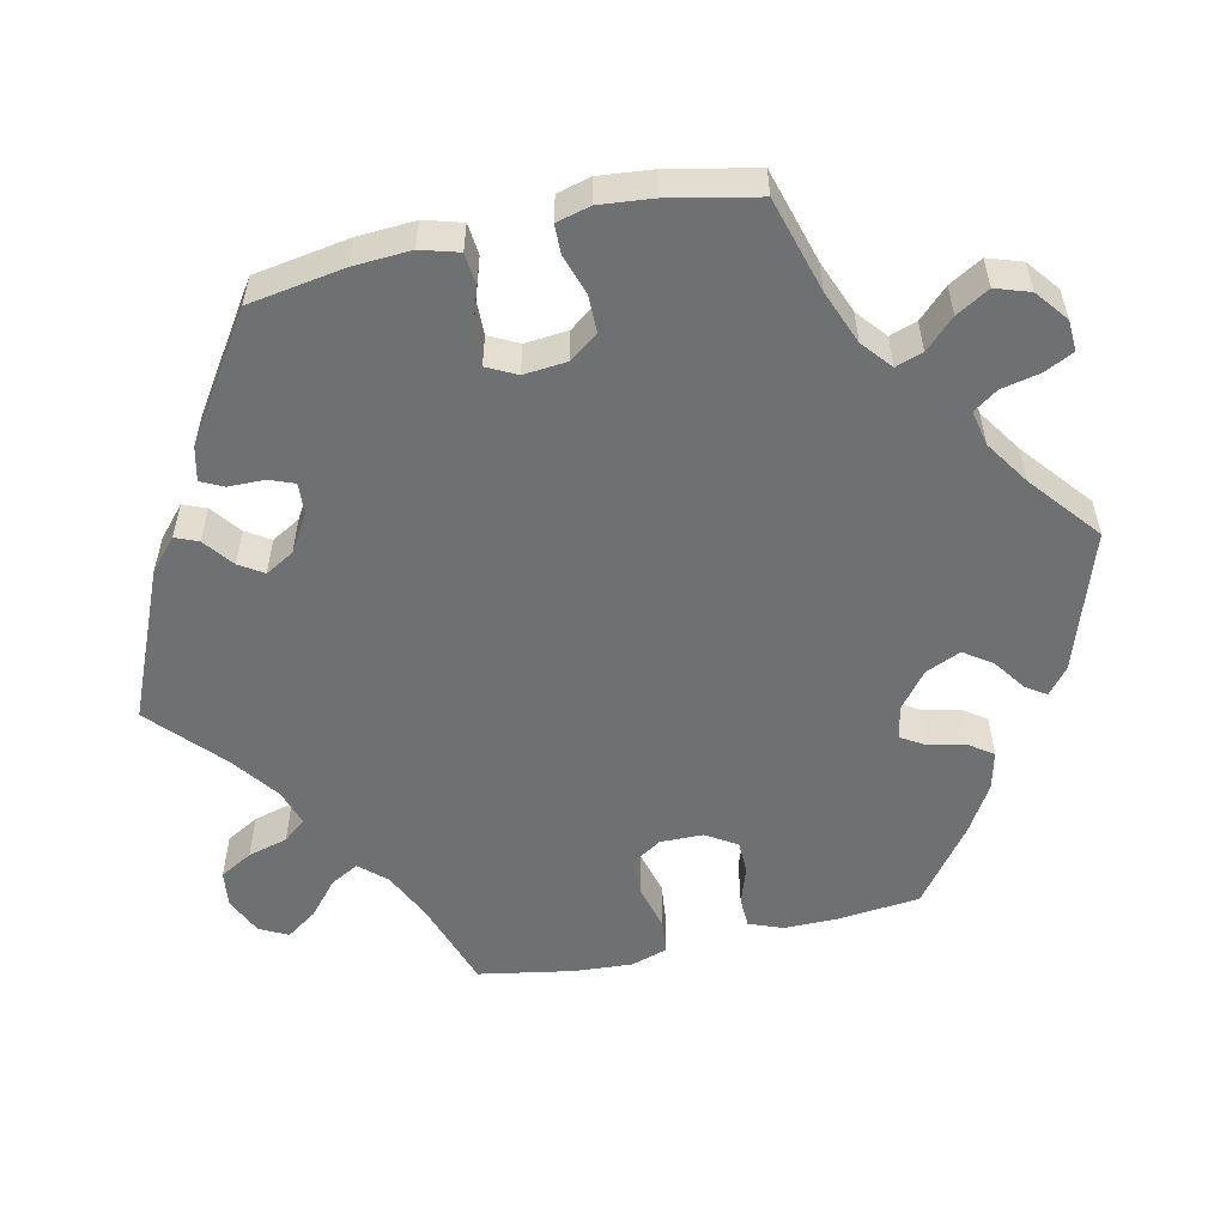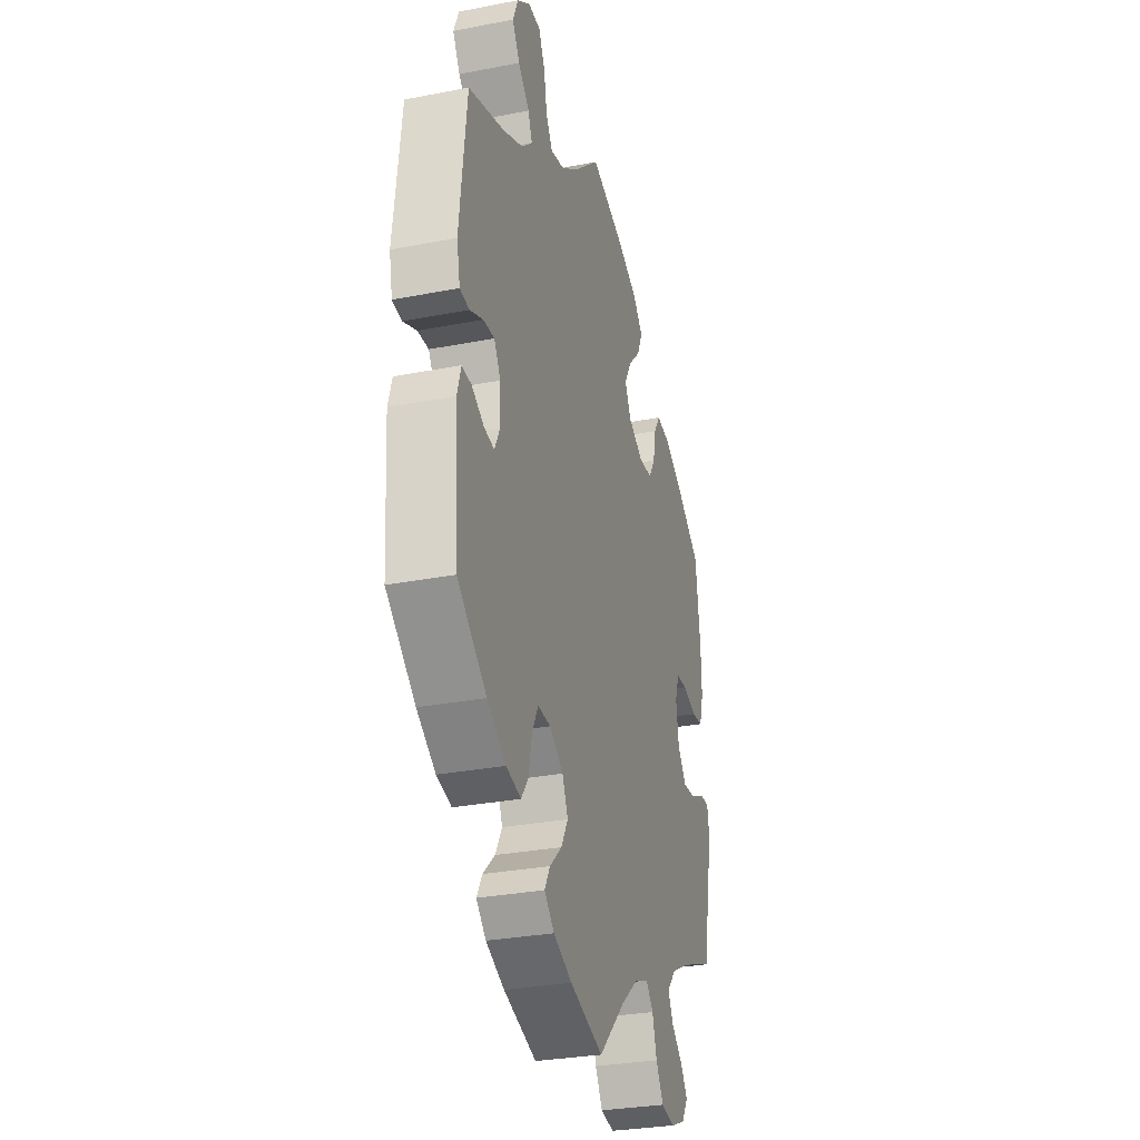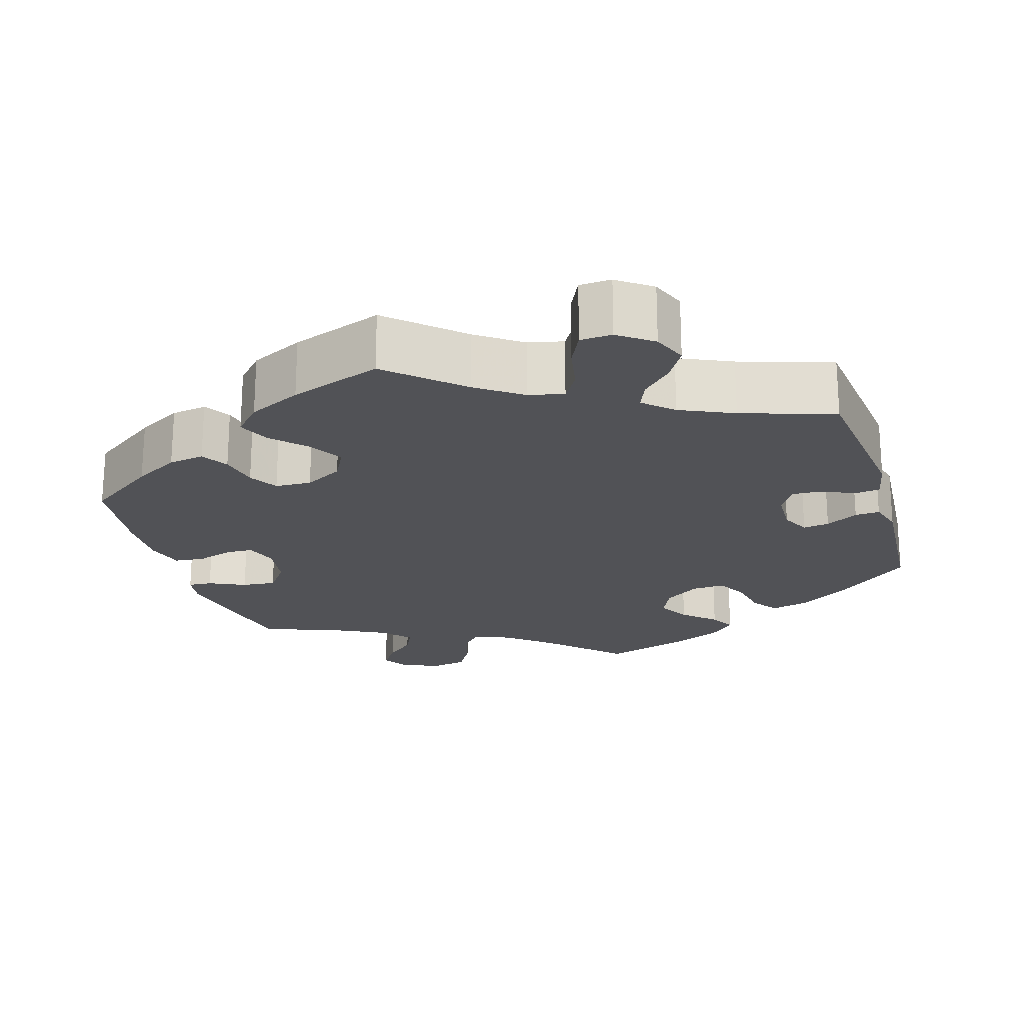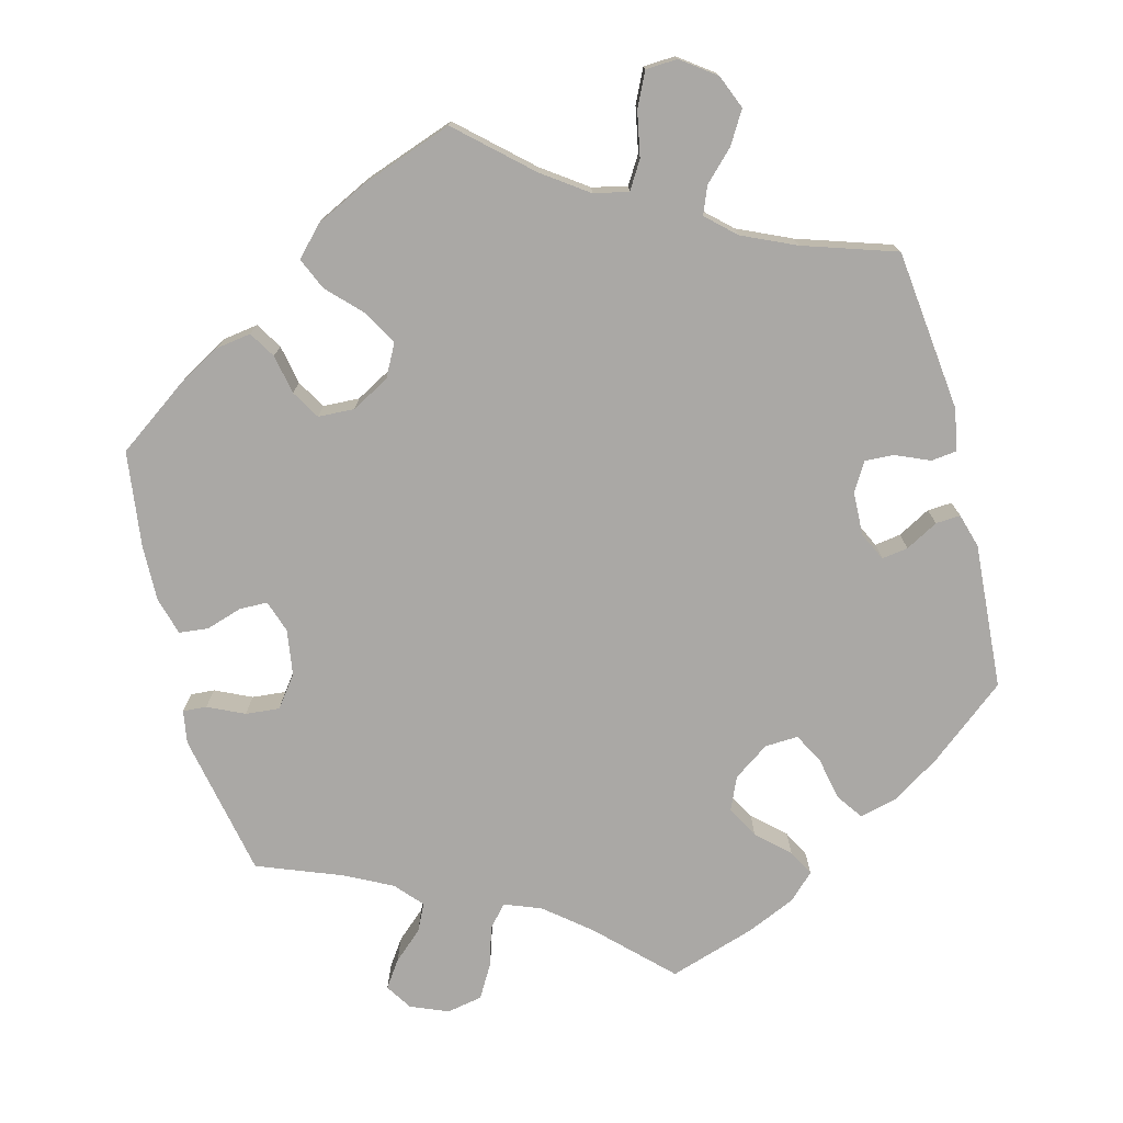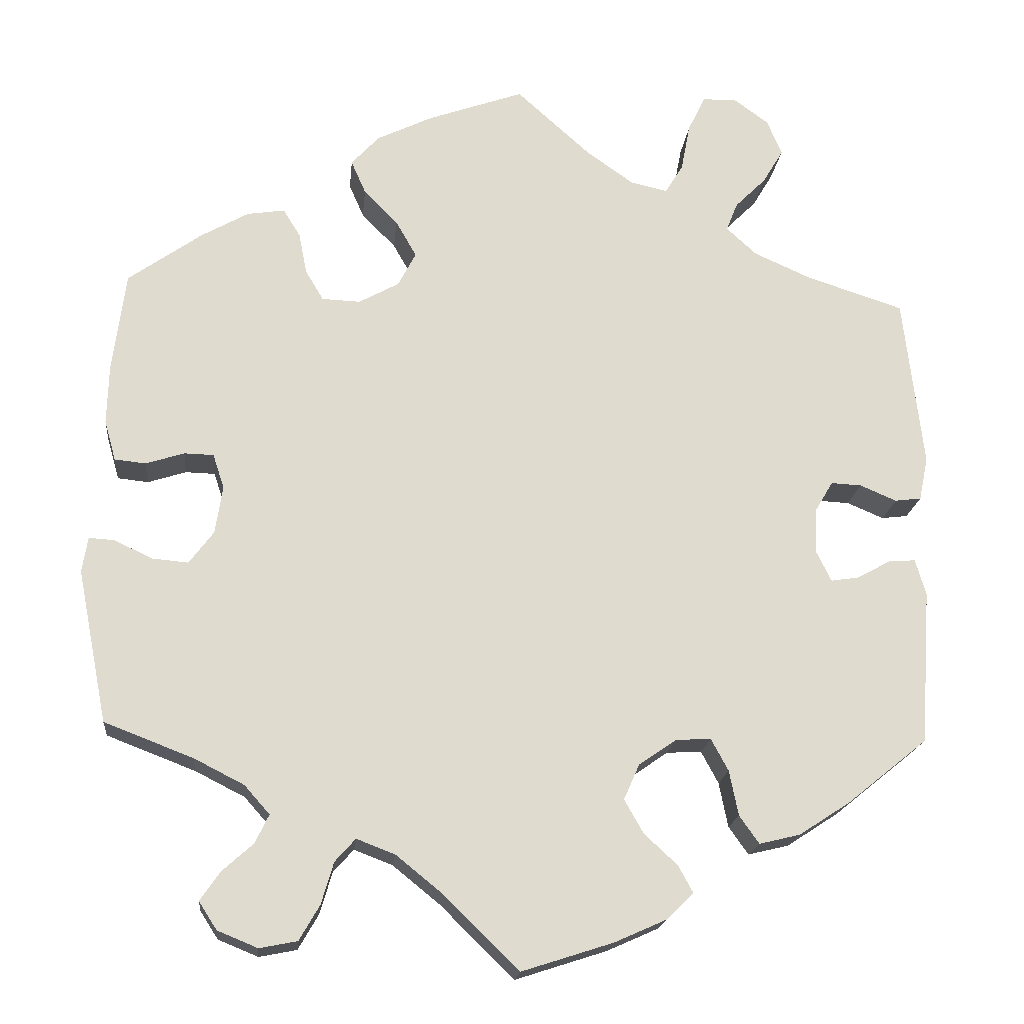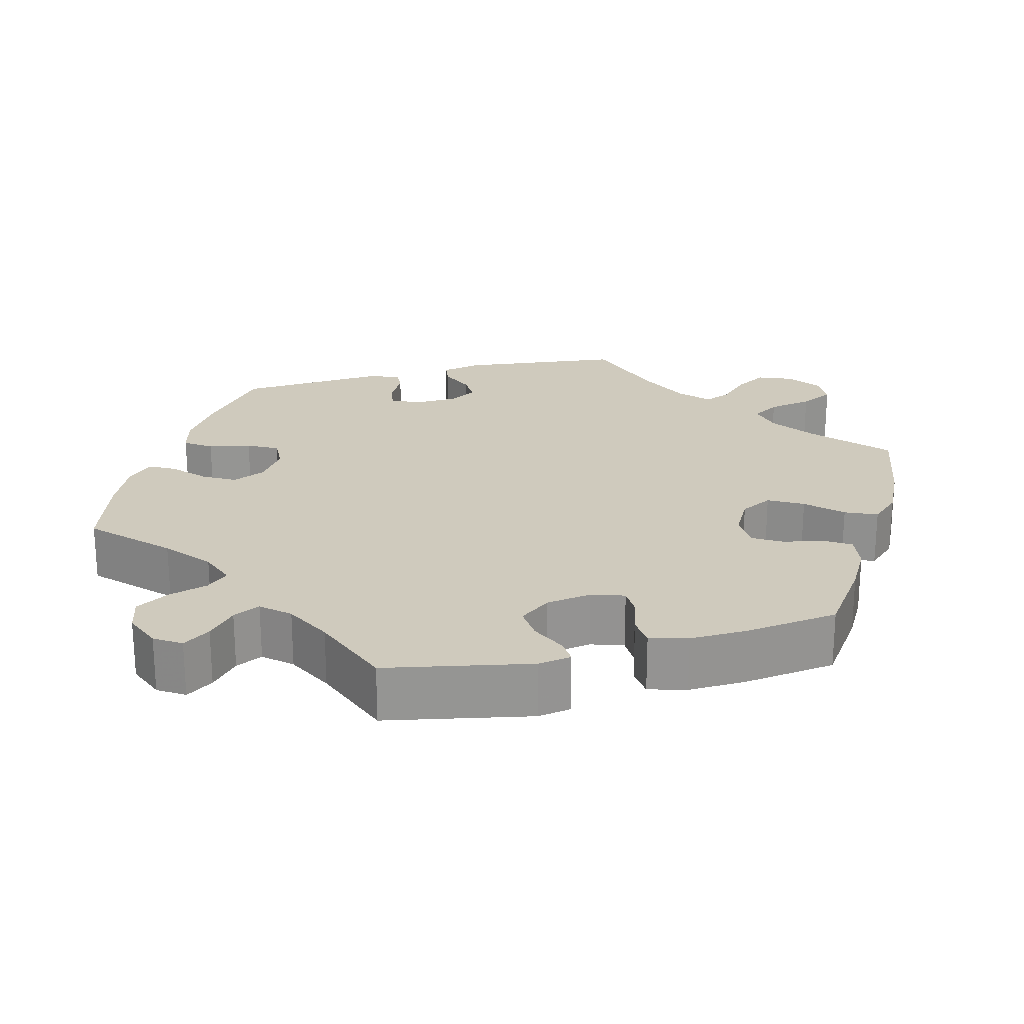
<metadata>
{"format":"obj","ext":"obj","renderer":"f3d","projection":"perspective","resolution":1024,"background":"white","views":[{"elev":-54.8,"azim":162.9,"up":"+Y"},{"elev":-30.0,"azim":105.8,"up":"+Z"},{"elev":-21.3,"azim":16.8,"up":"+Y"},{"elev":-75.2,"azim":14.5,"up":"+Y"},{"elev":-18.7,"azim":-5.6,"up":"+Z"},{"elev":23.0,"azim":-104.5,"up":"+Y"}]}
</metadata>
<code>
v -0.091 0.07 -0.489
v -0.149 0.07 -0.442
v -0.196 0.07 -0.424
v -0.221 0.07 -0.452
v -0.236 0.07 -0.503
v -0.261 0.07 -0.546
v -0.307 0.07 -0.555
v -0.356 0.07 -0.535
v -0.378 0.07 -0.501
v -0.354 0.07 -0.466
v -0.316 0.07 -0.432
v -0.299 0.07 -0.397
v -0.33 0.07 -0.362
v -0.391 0.07 -0.331
v -0.5 0.07 -0.289
v -0.537 0.07 -0.102
v -0.53 0.07 -0.059
v -0.499 0.07 -0.061
v -0.452 0.07 -0.083
v -0.408 0.07 -0.087
v -0.378 0.07 -0.047
v -0.369 0.07 0.012
v -0.383 0.07 0.054
v -0.419 0.07 0.055
v -0.466 0.07 0.04
v -0.504 0.07 0.044
v -0.518 0.07 0.093
v -0.516 0.07 0.166
v -0.5 0.07 0.289
v -0.41 0.07 0.353
v -0.352 0.07 0.386
v -0.306 0.07 0.393
v -0.285 0.07 0.359
v -0.275 0.07 0.308
v -0.253 0.07 0.271
v -0.206 0.07 0.269
v -0.157 0.07 0.296
v -0.135 0.07 0.338
v -0.16 0.07 0.382
v -0.202 0.07 0.425
v -0.22 0.07 0.466
v -0.186 0.07 0.503
v -0.118 0.07 0.536
v 0 0.07 0.578
v 0.091 0.07 0.496
v 0.149 0.07 0.455
v 0.194 0.07 0.445
v 0.216 0.07 0.481
v 0.227 0.07 0.539
v 0.248 0.07 0.583
v 0.289 0.07 0.585
v 0.333 0.07 0.553
v 0.351 0.07 0.509
v 0.326 0.07 0.467
v 0.288 0.07 0.429
v 0.274 0.07 0.394
v 0.311 0.07 0.36
v 0.38 0.07 0.329
v 0.5 0.07 0.29
v 0.524 0.07 0.08
v 0.513 0.07 0.027
v 0.481 0.07 0.023
v 0.436 0.07 0.042
v 0.399 0.07 0.044
v 0.377 0.07 0.007
v 0.375 0.07 -0.049
v 0.393 0.07 -0.086
v 0.427 0.07 -0.081
v 0.469 0.07 -0.058
v 0.501 0.07 -0.056
v 0.514 0.07 -0.1
v 0.501 0.07 -0.289
v 0.403 0.07 -0.368
v 0.34 0.07 -0.409
v 0.29 0.07 -0.421
v 0.266 0.07 -0.387
v 0.255 0.07 -0.332
v 0.234 0.07 -0.293
v 0.191 0.07 -0.295
v 0.145 0.07 -0.327
v 0.126 0.07 -0.37
v 0.149 0.07 -0.411
v 0.19 0.07 -0.449
v 0.208 0.07 -0.482
v 0.175 0.07 -0.514
v 0.112 0.07 -0.542
v 0 0.07 -0.578
v -0.091 0 -0.489
v -0.149 0 -0.442
v -0.196 0 -0.424
v -0.221 0 -0.452
v -0.236 0 -0.503
v -0.261 0 -0.546
v -0.307 0 -0.555
v -0.356 0 -0.535
v -0.378 0 -0.501
v -0.354 0 -0.466
v -0.316 0 -0.432
v -0.299 0 -0.397
v -0.33 0 -0.362
v -0.391 0 -0.331
v -0.5 0 -0.289
v -0.537 0 -0.102
v -0.53 0 -0.059
v -0.499 0 -0.061
v -0.452 0 -0.083
v -0.408 0 -0.087
v -0.378 0 -0.047
v -0.369 0 0.012
v -0.383 0 0.054
v -0.419 0 0.055
v -0.466 0 0.04
v -0.504 0 0.044
v -0.518 0 0.093
v -0.516 0 0.166
v -0.5 0 0.289
v -0.41 0 0.353
v -0.352 0 0.386
v -0.306 0 0.393
v -0.285 0 0.359
v -0.275 0 0.308
v -0.253 0 0.271
v -0.206 0 0.269
v -0.157 0 0.296
v -0.135 0 0.338
v -0.16 0 0.382
v -0.202 0 0.425
v -0.22 0 0.466
v -0.186 0 0.503
v -0.118 0 0.536
v 0 0 0.578
v 0.091 0 0.496
v 0.149 0 0.455
v 0.194 0 0.445
v 0.216 0 0.481
v 0.227 0 0.539
v 0.248 0 0.583
v 0.289 0 0.585
v 0.333 0 0.553
v 0.351 0 0.509
v 0.326 0 0.467
v 0.288 0 0.429
v 0.274 0 0.394
v 0.311 0 0.36
v 0.38 0 0.329
v 0.5 0 0.29
v 0.524 0 0.08
v 0.513 0 0.027
v 0.481 0 0.023
v 0.436 0 0.042
v 0.399 0 0.044
v 0.377 0 0.007
v 0.375 0 -0.049
v 0.393 0 -0.086
v 0.427 0 -0.081
v 0.469 0 -0.058
v 0.501 0 -0.056
v 0.514 0 -0.1
v 0.501 0 -0.289
v 0.403 0 -0.368
v 0.34 0 -0.409
v 0.29 0 -0.421
v 0.266 0 -0.387
v 0.255 0 -0.332
v 0.234 0 -0.293
v 0.191 0 -0.295
v 0.145 0 -0.327
v 0.126 0 -0.37
v 0.149 0 -0.411
v 0.19 0 -0.449
v 0.208 0 -0.482
v 0.175 0 -0.514
v 0.112 0 -0.542
v 0 0 -0.578
f 86 87 1
f 85 86 1 2
f 82 83 84 85
f 81 82 85 2
f 80 81 2 3
f 79 80 3
f 74 75 76 77
f 74 77 78
f 73 74 78
f 72 73 78
f 71 72 78
f 68 69 70 71
f 67 68 71 78
f 66 67 78 79
f 60 61 62 63
f 58 59 60 63
f 57 58 63 64
f 56 57 64 65
f 52 53 54 55
f 52 55 56
f 51 52 56
f 48 49 50 51
f 47 48 51 56
f 46 47 56 65
f 42 43 44 45
f 39 40 41 42
f 38 39 42 45
f 37 38 45 46
f 31 32 33 34
f 31 34 35
f 30 31 35
f 29 30 35
f 28 29 35
f 27 28 35 36
f 24 25 26 27
f 23 24 27 36
f 16 17 18 19
f 14 15 16 19
f 13 14 19 20
f 12 13 20 21
f 8 9 10 11
f 8 11 12
f 7 8 12
f 4 5 6 7
f 4 7 12
f 3 4 12 21
f 22 23 36 37
f 46 65 66 79
f 22 37 46 79
f 3 21 22 79
f 88 174 173
f 89 88 173 172
f 172 171 170 169
f 89 172 169 168
f 90 89 168 167
f 90 167 166
f 164 163 162 161
f 165 164 161
f 165 161 160
f 165 160 159
f 165 159 158
f 158 157 156 155
f 165 158 155 154
f 166 165 154 153
f 150 149 148 147
f 150 147 146 145
f 151 150 145 144
f 152 151 144 143
f 142 141 140 139
f 143 142 139
f 143 139 138
f 138 137 136 135
f 143 138 135 134
f 152 143 134 133
f 132 131 130 129
f 129 128 127 126
f 132 129 126 125
f 133 132 125 124
f 121 120 119 118
f 122 121 118
f 122 118 117
f 122 117 116
f 122 116 115
f 123 122 115 114
f 114 113 112 111
f 123 114 111 110
f 106 105 104 103
f 106 103 102 101
f 107 106 101 100
f 108 107 100 99
f 98 97 96 95
f 99 98 95
f 99 95 94
f 94 93 92 91
f 99 94 91
f 108 99 91 90
f 124 123 110 109
f 166 153 152 133
f 166 133 124 109
f 166 109 108 90
f 1 88 89 2
f 2 89 90 3
f 3 90 91 4
f 4 91 92 5
f 5 92 93 6
f 6 93 94 7
f 7 94 95 8
f 8 95 96 9
f 9 96 97 10
f 10 97 98 11
f 11 98 99 12
f 12 99 100 13
f 13 100 101 14
f 14 101 102 15
f 15 102 103 16
f 16 103 104 17
f 17 104 105 18
f 18 105 106 19
f 19 106 107 20
f 20 107 108 21
f 21 108 109 22
f 22 109 110 23
f 23 110 111 24
f 24 111 112 25
f 25 112 113 26
f 26 113 114 27
f 27 114 115 28
f 28 115 116 29
f 29 116 117 30
f 30 117 118 31
f 31 118 119 32
f 32 119 120 33
f 33 120 121 34
f 34 121 122 35
f 35 122 123 36
f 36 123 124 37
f 37 124 125 38
f 38 125 126 39
f 39 126 127 40
f 40 127 128 41
f 41 128 129 42
f 42 129 130 43
f 43 130 131 44
f 44 131 132 45
f 45 132 133 46
f 46 133 134 47
f 47 134 135 48
f 48 135 136 49
f 49 136 137 50
f 50 137 138 51
f 51 138 139 52
f 52 139 140 53
f 53 140 141 54
f 54 141 142 55
f 55 142 143 56
f 56 143 144 57
f 57 144 145 58
f 58 145 146 59
f 59 146 147 60
f 60 147 148 61
f 61 148 149 62
f 62 149 150 63
f 63 150 151 64
f 64 151 152 65
f 65 152 153 66
f 66 153 154 67
f 67 154 155 68
f 68 155 156 69
f 69 156 157 70
f 70 157 158 71
f 71 158 159 72
f 72 159 160 73
f 73 160 161 74
f 74 161 162 75
f 75 162 163 76
f 76 163 164 77
f 77 164 165 78
f 78 165 166 79
f 79 166 167 80
f 80 167 168 81
f 81 168 169 82
f 82 169 170 83
f 83 170 171 84
f 84 171 172 85
f 85 172 173 86
f 86 173 174 87
f 87 174 88 1

</code>
